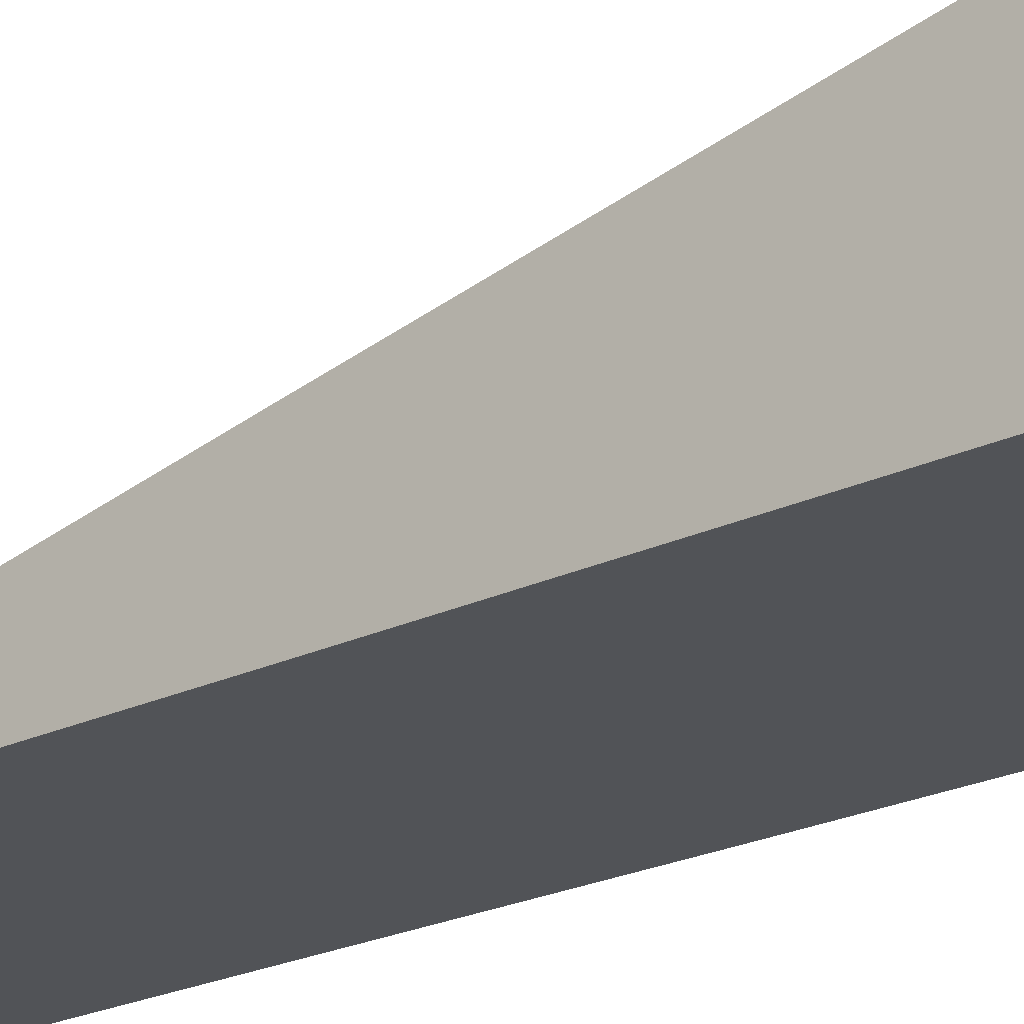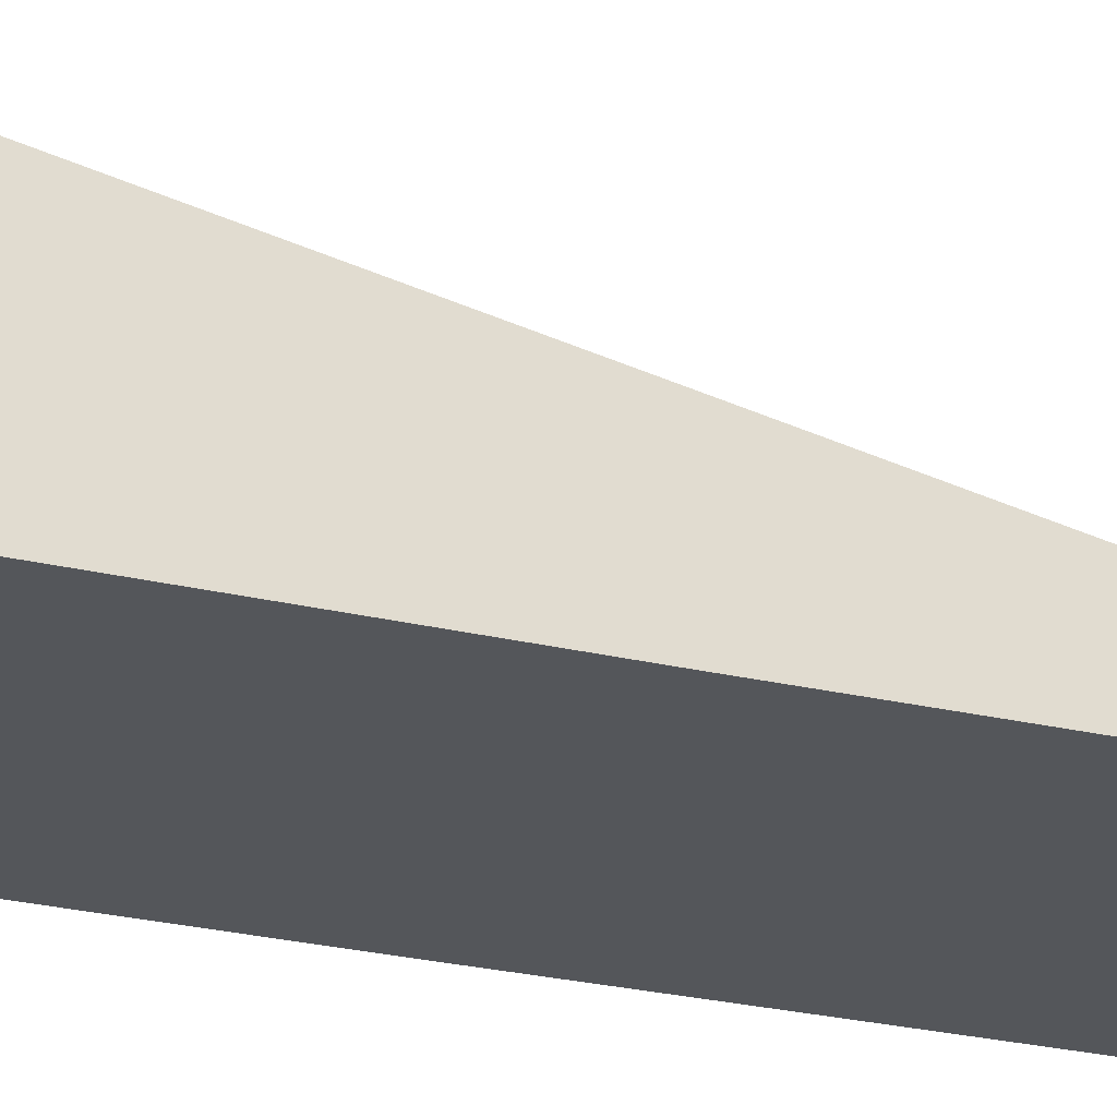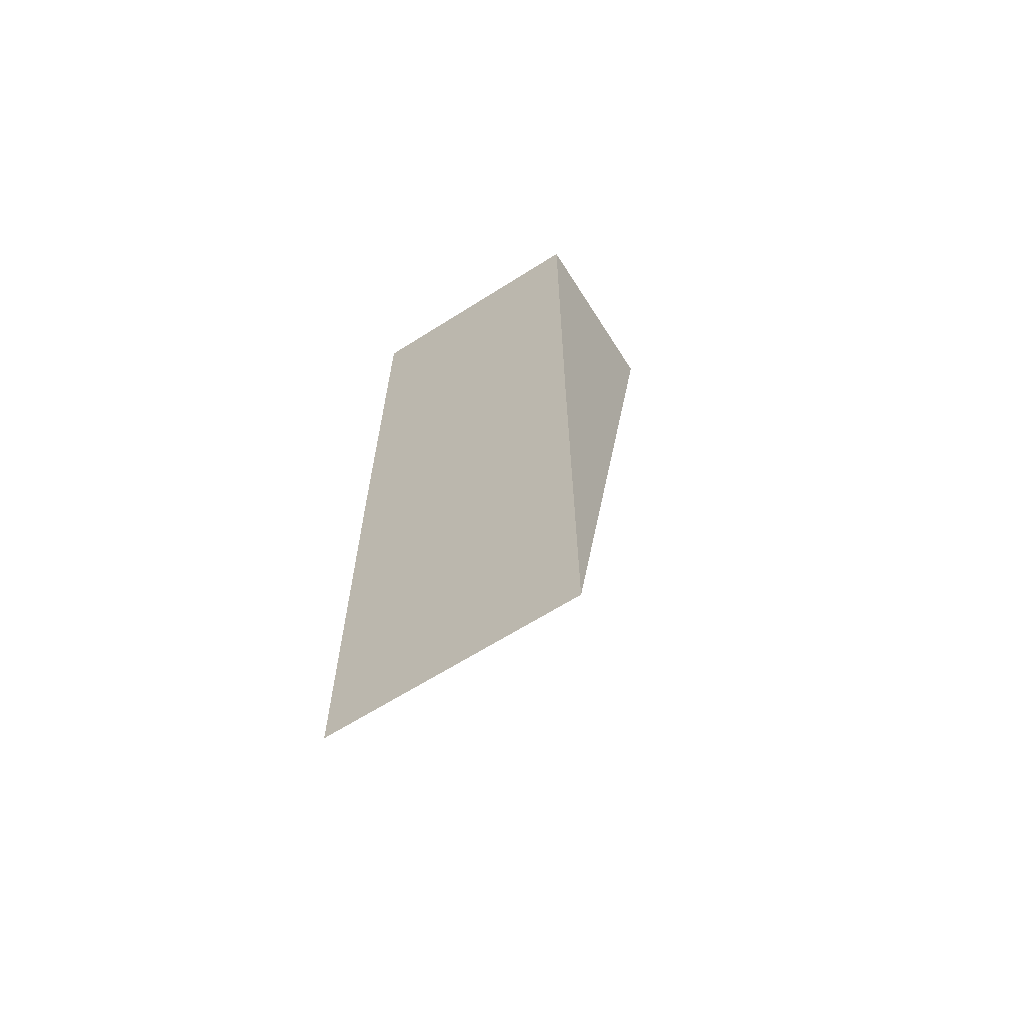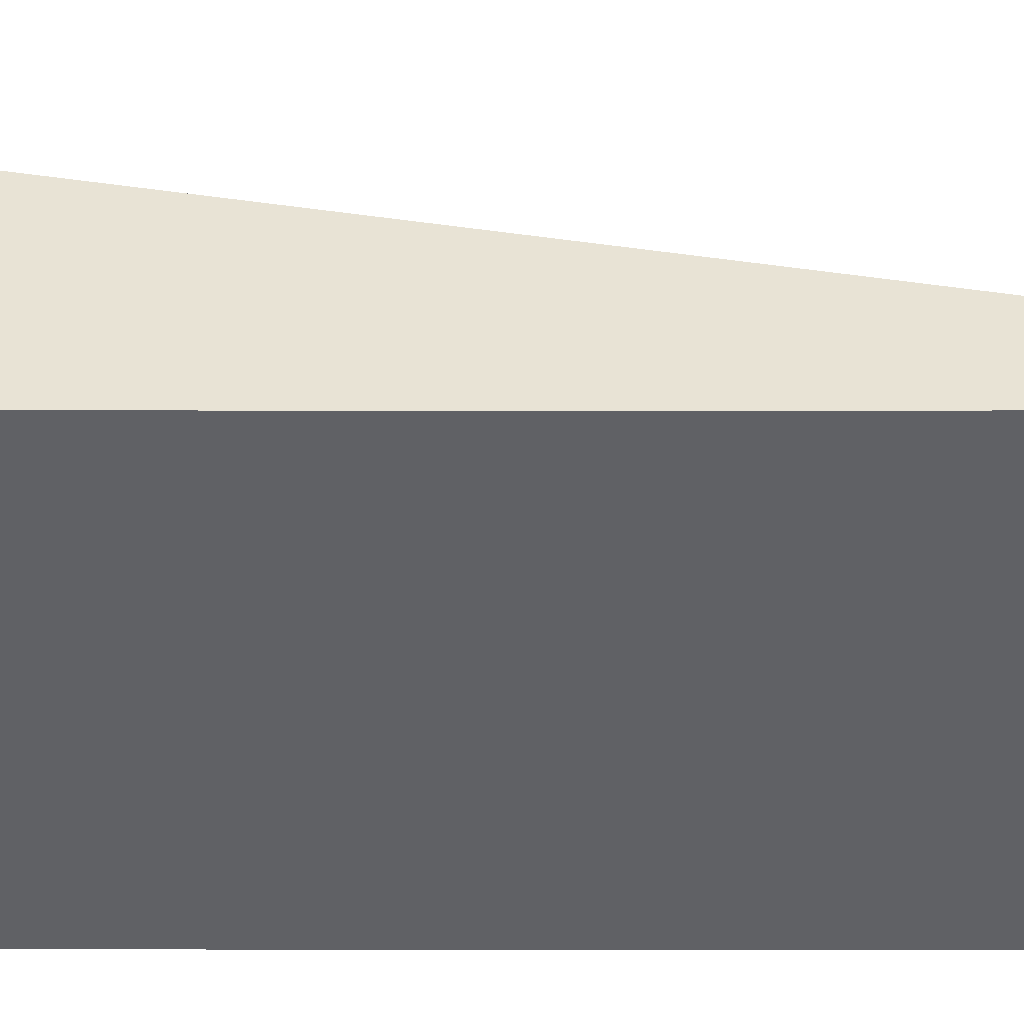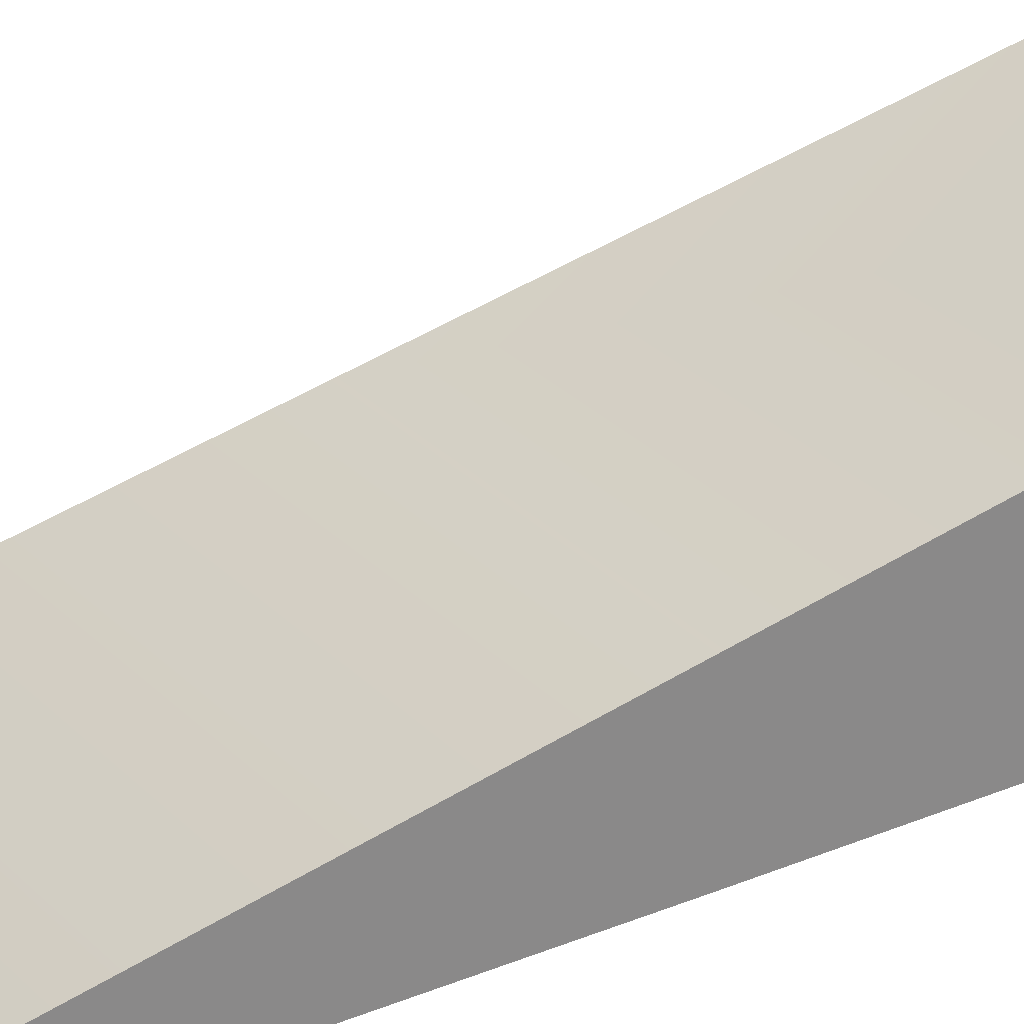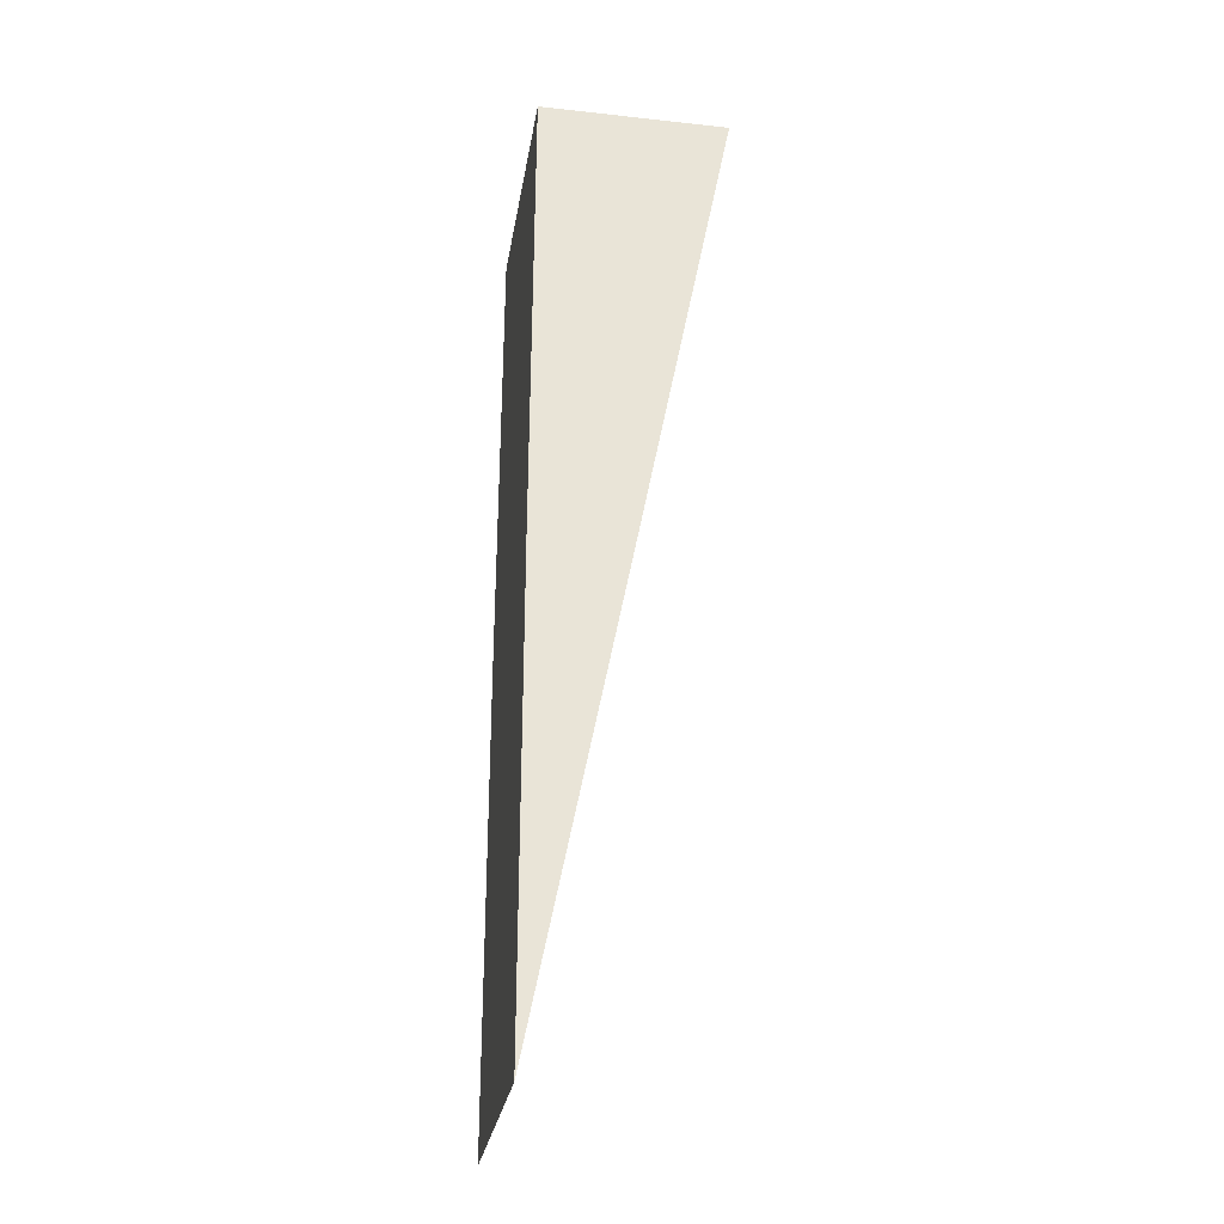
<metadata>
{"format":"obj","ext":"obj","renderer":"f3d","projection":"perspective","resolution":1024,"background":"white","views":[{"elev":-21.7,"azim":-49.4,"up":"+Y"},{"elev":-25.5,"azim":69.1,"up":"+Y"},{"elev":-65.0,"azim":32.5,"up":"+Z"},{"elev":-48.9,"azim":90.1,"up":"+Y"},{"elev":27.4,"azim":-123.1,"up":"+Y"},{"elev":-28.6,"azim":80.7,"up":"+Z"}]}
</metadata>
<code>
g Block_Ramp_Soft_Vanilla_Gentle_LARGE_Col
v -2.02 0.0001648 -0.02397
v -2.02 0.0001647 -7.618
v -2.02 1.518 -0.02726
v -2.005 0.02333 7.489
v -2.005 3.004 7.489
v 2.02 1.518 -0.02726
v 2.02 0.0001647 -7.618
v 2.02 0.0001648 -0.02397
v 2.034 3.004 7.489
v 2.034 0.02333 7.489
v 2.034 3.004 7.489
v 2.034 0.02333 7.489
v -2.005 0.02333 7.489
v -2.005 3.004 7.489
v -2.02 1.518 -0.02726
v -2.02 0.0001647 -7.618
v 2.02 0.0001647 -7.618
v 2.02 1.518 -0.02726
v -2.005 3.004 7.489
v 2.034 3.004 7.489
v -2.02 0.0001648 -0.02397
v -2.005 0.02333 7.489
v 2.034 0.02333 7.489
v 2.02 0.0001648 -0.02397
v 2.02 0.0001647 -7.618
v -2.02 0.0001647 -7.618
g Block_Ramp_Soft_Vanilla_Gentle_LARGE_Col_0
f 3 2 1
f 3 1 4
f 5 3 4
f 8 7 6
f 8 6 9
f 10 8 9
f 13 12 11
f 14 13 11
f 17 16 15
f 18 17 15
f 18 15 19
f 20 18 19
f 23 22 21
f 24 23 21
f 25 24 21
f 26 25 21

</code>
